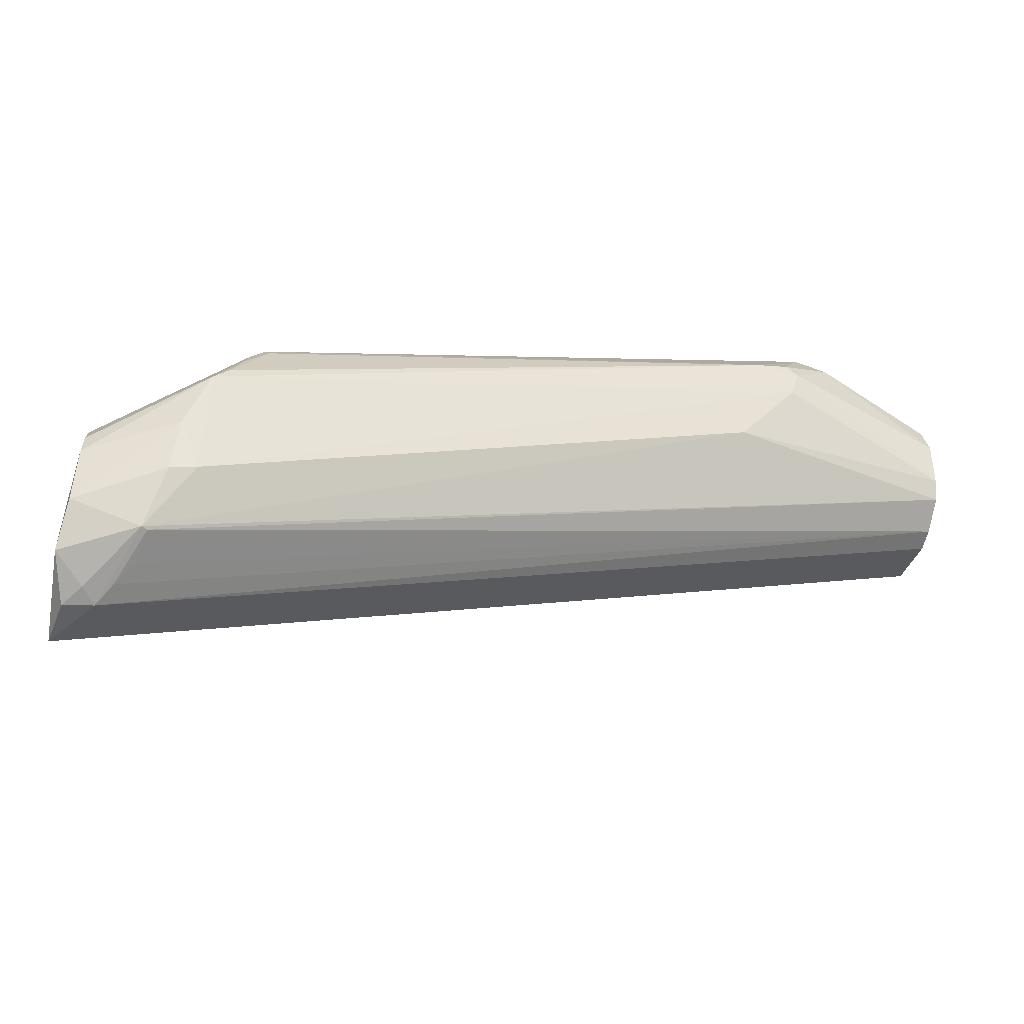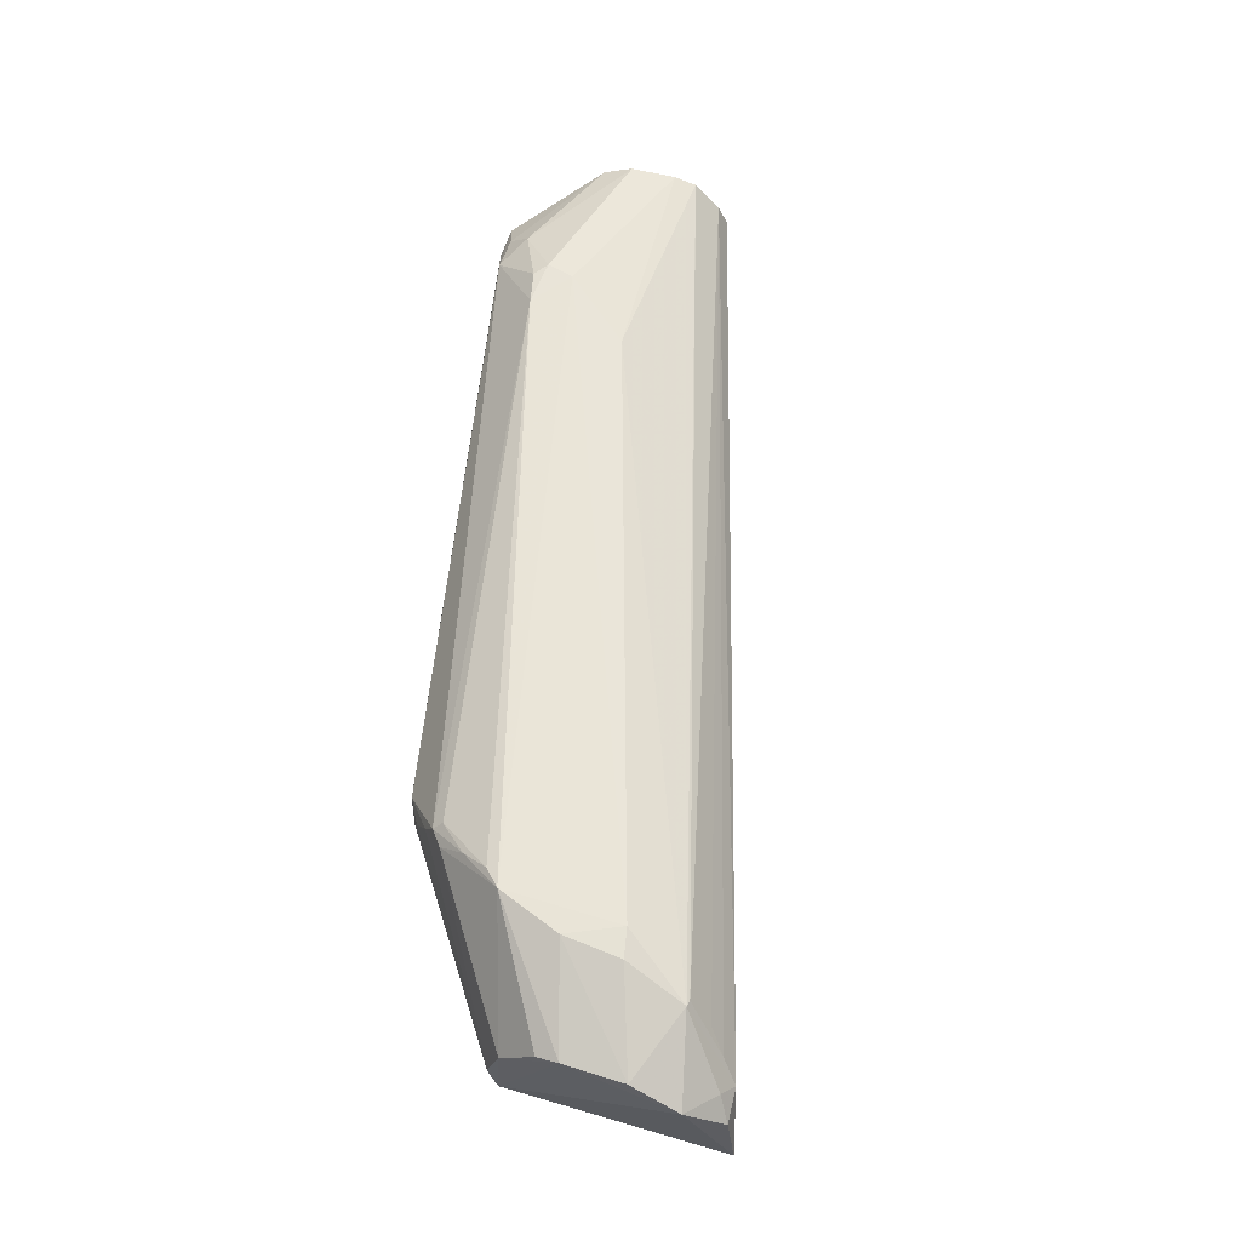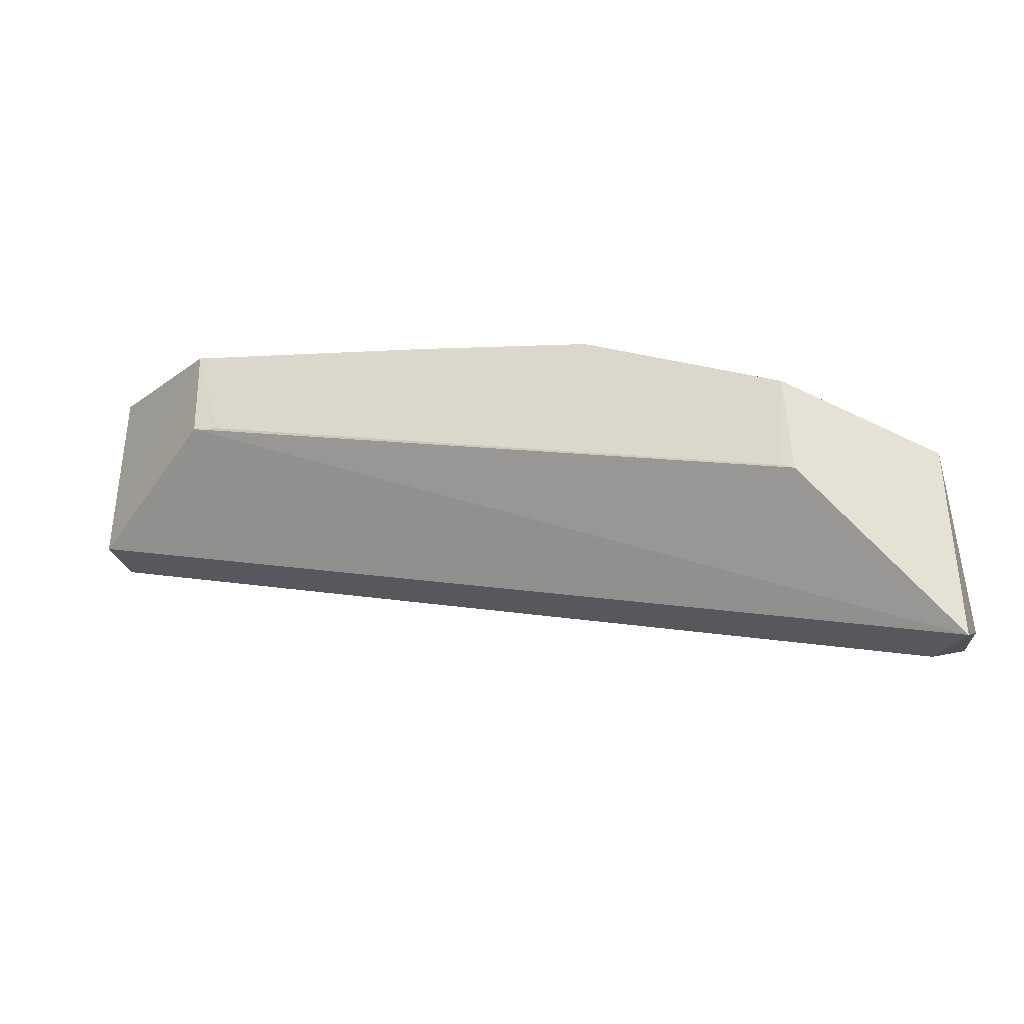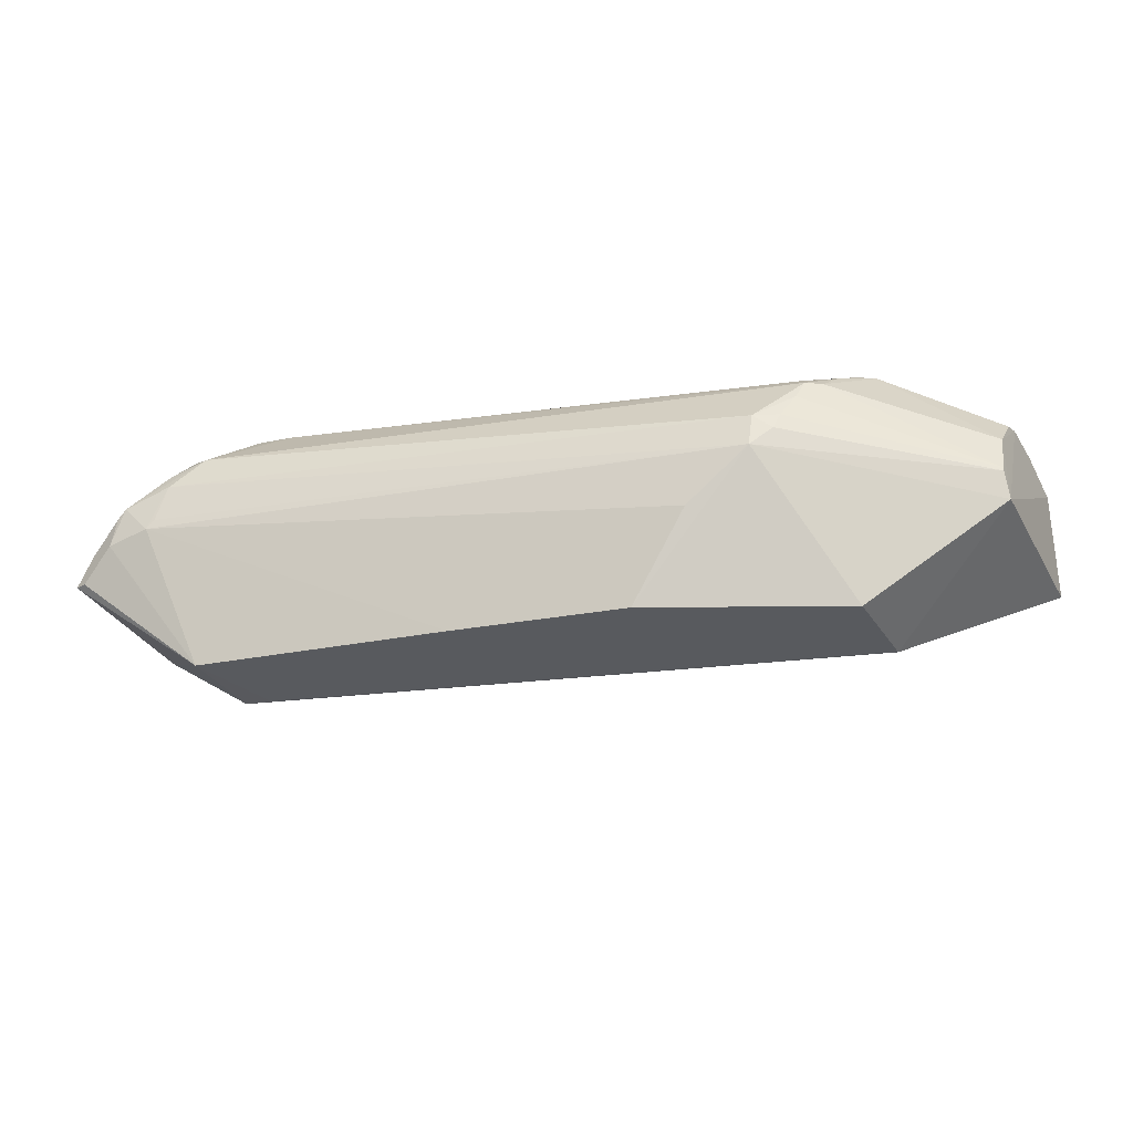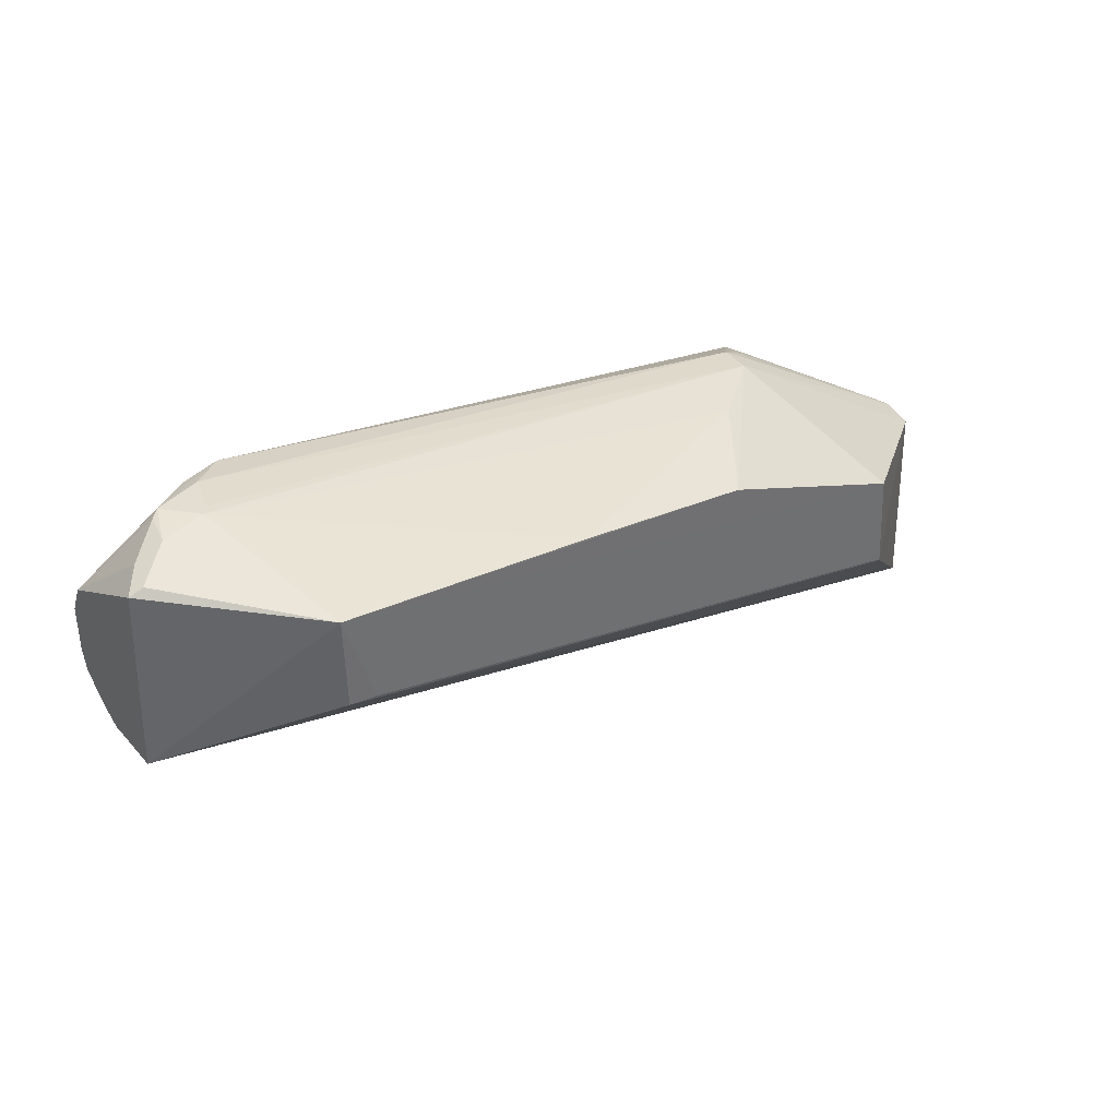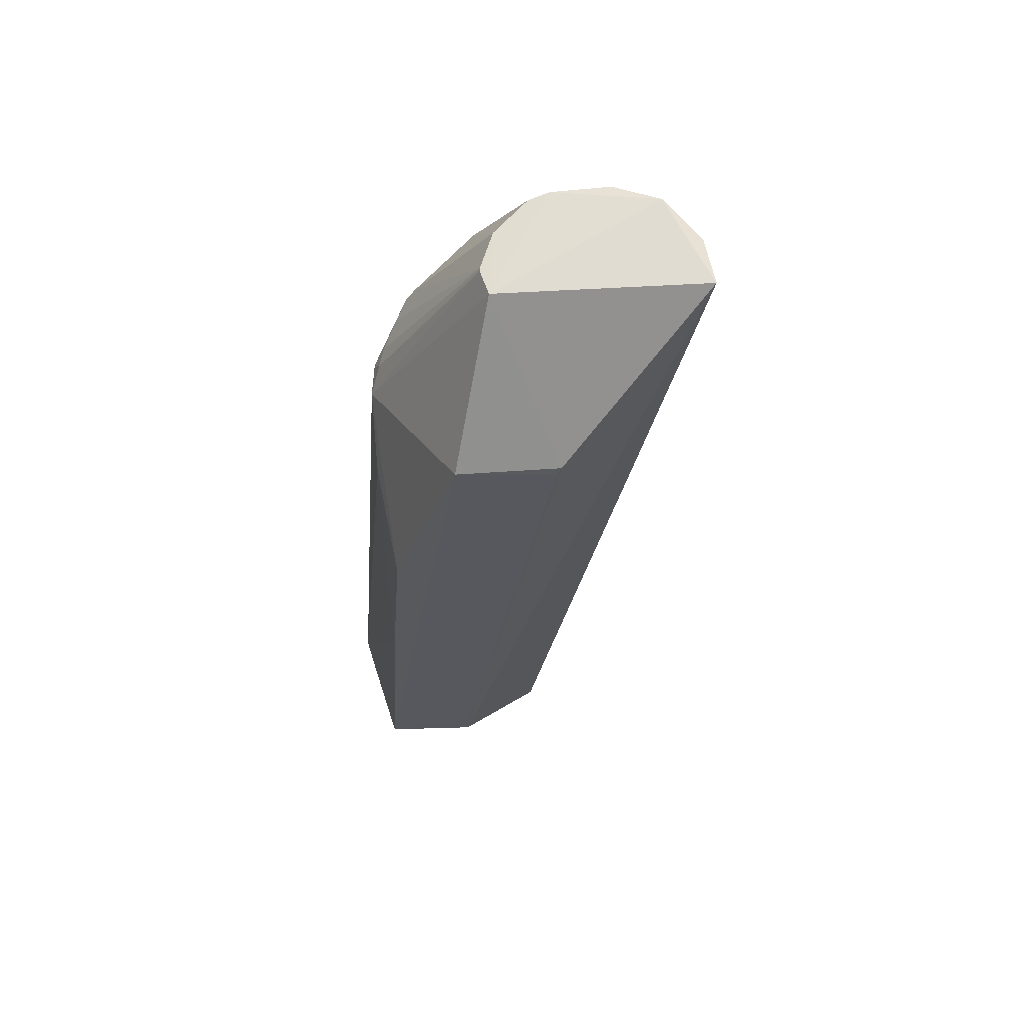
<metadata>
{"format":"obj","ext":"obj","renderer":"f3d","projection":"perspective","resolution":1024,"background":"white","views":[{"elev":-35.2,"azim":-15.0,"up":"+Y"},{"elev":59.8,"azim":-75.1,"up":"+Z"},{"elev":-29.8,"azim":-164.5,"up":"+Y"},{"elev":-29.8,"azim":-156.5,"up":"+Z"},{"elev":39.1,"azim":143.2,"up":"+Y"},{"elev":-28.8,"azim":-85.6,"up":"+Z"}]}
</metadata>
<code>
v -0.00201 0.08676 0.1048
v 0.007113 0.08132 0.1024
v -0.000408 0.08804 0.09121
v -0.03375 0.08053 0.09121
v -0.03781 0.07061 0.1035
v -0.04145 0.06739 0.09665
v -0.03018 0.08543 0.1003
v 0.006767 0.08936 0.09671
v -0.005638 0.08198 0.1047
v 0.007144 0.0795 0.09683
v -0.03407 0.07518 0.09115
v -0.03946 0.06791 0.09986
v -0.02332 0.08483 0.09124
v -0.03527 0.0796 0.1049
v 0.006955 0.08628 0.1021
v 0.0008469 0.09032 0.1011
v -0.002485 0.08538 0.1049
v -0.04114 0.07821 0.09682
v -0.001915 0.08297 0.09114
v 0.007119 0.08 0.101
v -0.04178 0.06977 0.1015
v 0.007145 0.07951 0.09986
v -0.02998 0.08556 0.09861
v -0.03248 0.0835 0.1029
v -0.03547 0.07382 0.1048
v 0.007028 0.08478 0.1027
v 0.00335 0.09049 0.1002
v 0.007079 0.08243 0.1027
v -0.004434 0.08703 0.1048
v -0.03349 0.07541 0.09113
v -0.0004849 0.08316 0.09117
v -0.03749 0.07054 0.1034
v -0.0402 0.06845 0.1006
v -0.0412 0.07631 0.1023
v 0.001905 0.09046 0.09864
v -0.04105 0.07868 0.09825
v -0.0009752 0.08977 0.1026
v 0.0004433 0.08864 0.1034
v 0.005655 0.08974 0.09815
v -0.03441 0.08034 0.1047
v -0.0387 0.06867 0.1009
v -0.04108 0.06788 0.09953
v -0.04131 0.07522 0.1027
v -0.04107 0.07805 0.1005
v -0.01399 0.08623 0.09124
v -0.02657 0.08563 0.09587
v 0.001479 0.09041 0.09911
v 0.004192 0.09036 0.09817
v -0.03112 0.08503 0.09962
v 0.001167 0.08979 0.1021
v -0.002697 0.08735 0.1047
v 0.003815 0.09039 0.09976
v -0.0323 0.08305 0.1034
v -0.03372 0.08166 0.104
v -0.03778 0.06948 0.1018
v -0.04147 0.07219 0.1027
v -0.04105 0.07867 0.09844
v 0.006063 0.08967 0.0966
v -0.03145 0.08477 0.1005
v -0.03328 0.08293 0.103
v -0.03691 0.07358 0.1046
v -0.03212 0.08406 0.1018
v -0.03656 0.07648 0.1048
f 9 5 2
f 10 3 8
f 13 3 4
f 18 11 6
f 18 4 11
f 19 4 3
f 21 18 6
f 22 12 6
f 22 6 10
f 22 20 12
f 22 10 2
f 22 2 20
f 23 13 4
f 23 7 16
f 23 4 18
f 25 5 9
f 25 17 14
f 25 9 17
f 26 2 10
f 26 10 8
f 26 8 15
f 28 17 9
f 28 9 2
f 28 2 26
f 28 26 1
f 28 1 17
f 29 17 1
f 29 14 17
f 30 19 11
f 30 11 4
f 30 4 19
f 31 19 3
f 31 3 10
f 31 10 6
f 31 6 11
f 31 11 19
f 32 20 2
f 32 2 5
f 33 12 5
f 33 5 21
f 35 16 27
f 36 23 18
f 37 16 7
f 37 7 24
f 37 24 29
f 37 27 16
f 38 26 15
f 38 1 26
f 39 15 8
f 40 14 29
f 41 12 20
f 41 32 5
f 41 5 12
f 42 33 21
f 42 21 6
f 42 6 12
f 42 12 33
f 43 18 21
f 43 14 34
f 44 34 14
f 44 43 34
f 44 18 43
f 45 35 3
f 45 3 13
f 46 13 23
f 46 23 35
f 46 45 13
f 46 35 45
f 47 35 23
f 47 23 16
f 47 16 35
f 48 35 27
f 48 3 35
f 49 7 23
f 49 23 36
f 50 38 15
f 50 15 27
f 50 27 37
f 50 37 38
f 51 38 37
f 51 37 29
f 51 29 1
f 51 1 38
f 52 27 15
f 52 15 39
f 52 48 27
f 52 39 48
f 53 40 29
f 53 29 24
f 54 14 40
f 54 53 24
f 54 40 53
f 55 41 20
f 55 20 32
f 55 32 41
f 56 43 21
f 56 21 5
f 57 36 18
f 57 18 44
f 57 49 36
f 58 8 3
f 58 3 48
f 58 48 39
f 58 39 8
f 59 7 49
f 59 49 57
f 60 44 14
f 60 14 54
f 60 54 24
f 60 57 44
f 61 56 5
f 61 5 25
f 62 24 7
f 62 7 59
f 62 59 57
f 62 60 24
f 62 57 60
f 63 61 25
f 63 25 14
f 63 14 43
f 63 43 56
f 63 56 61

</code>
